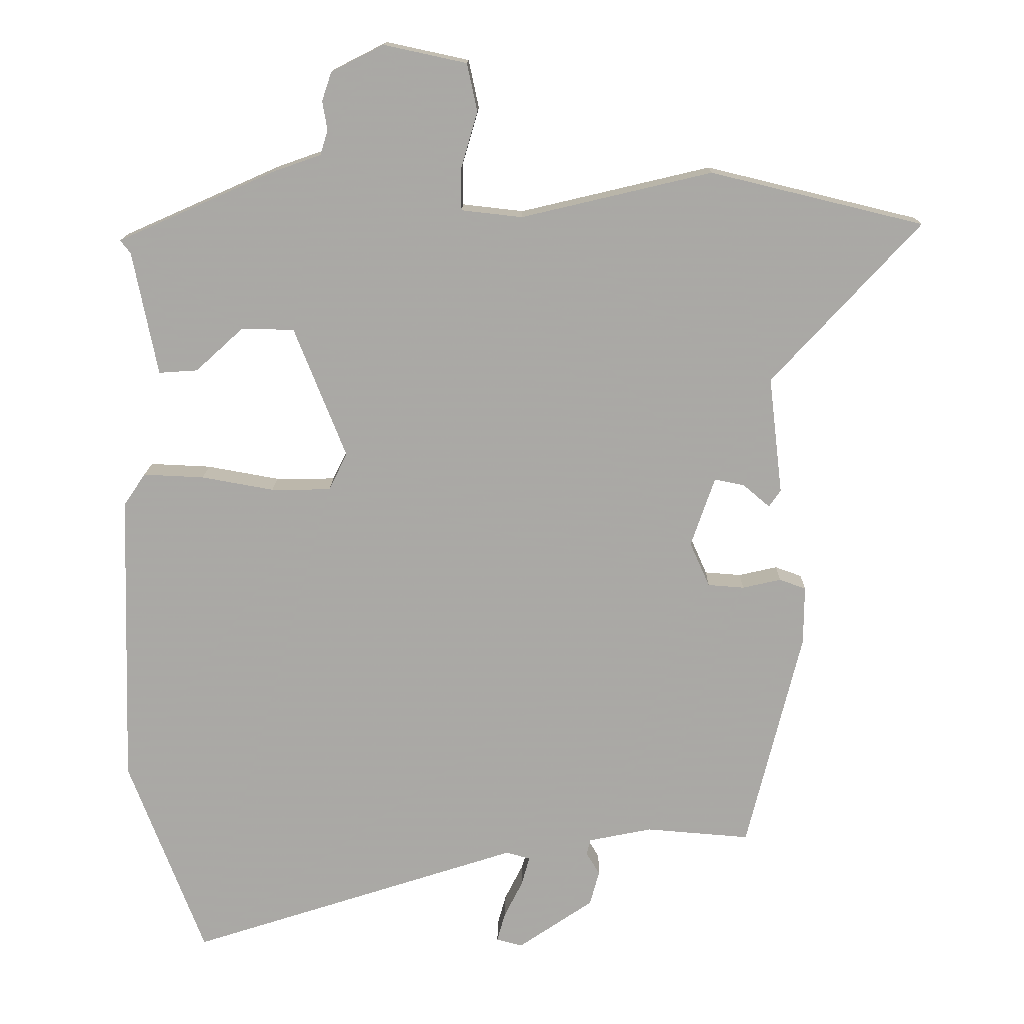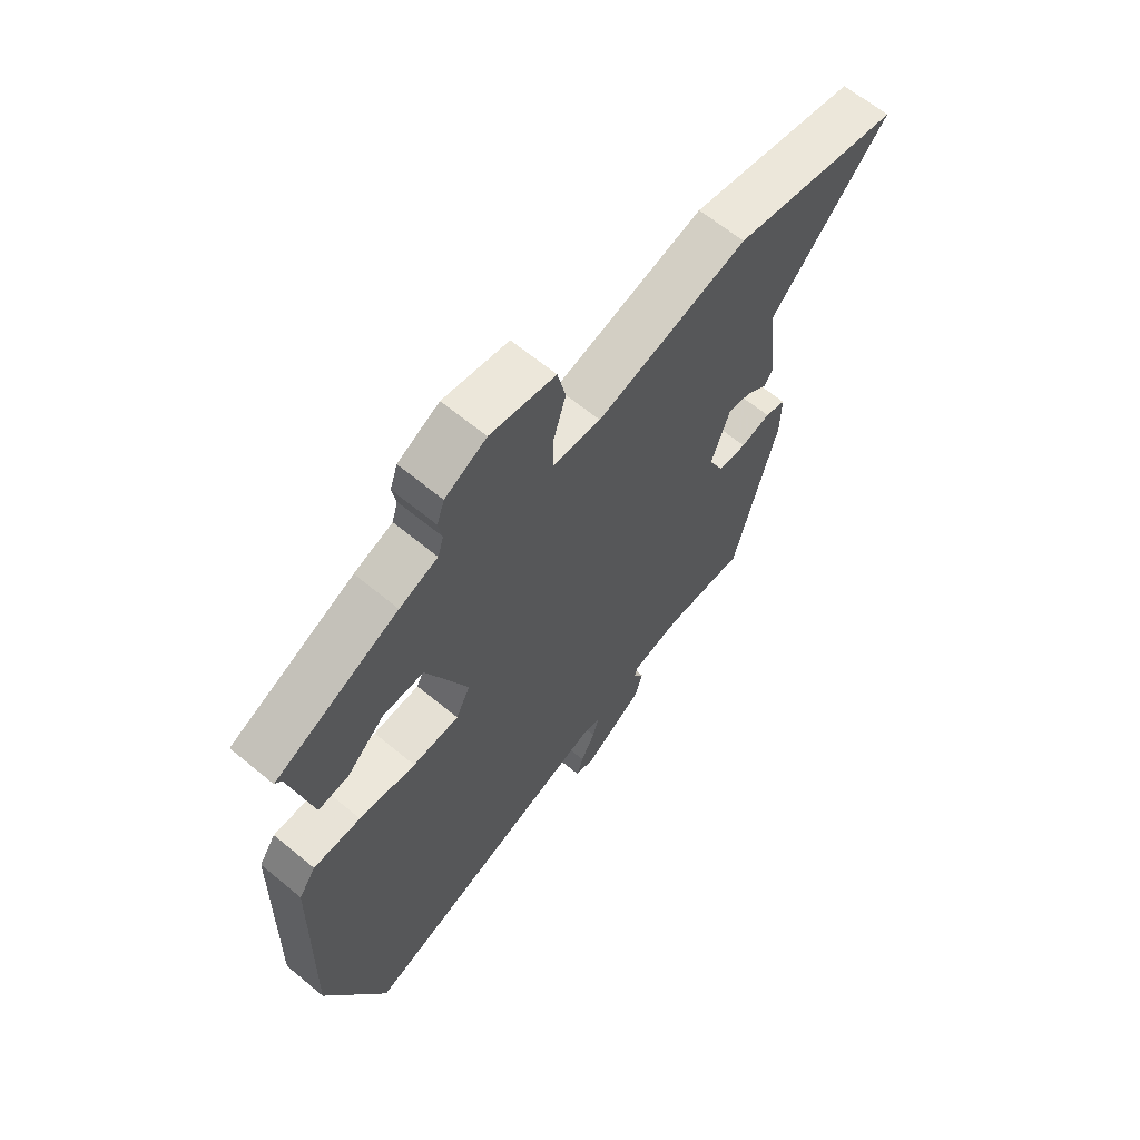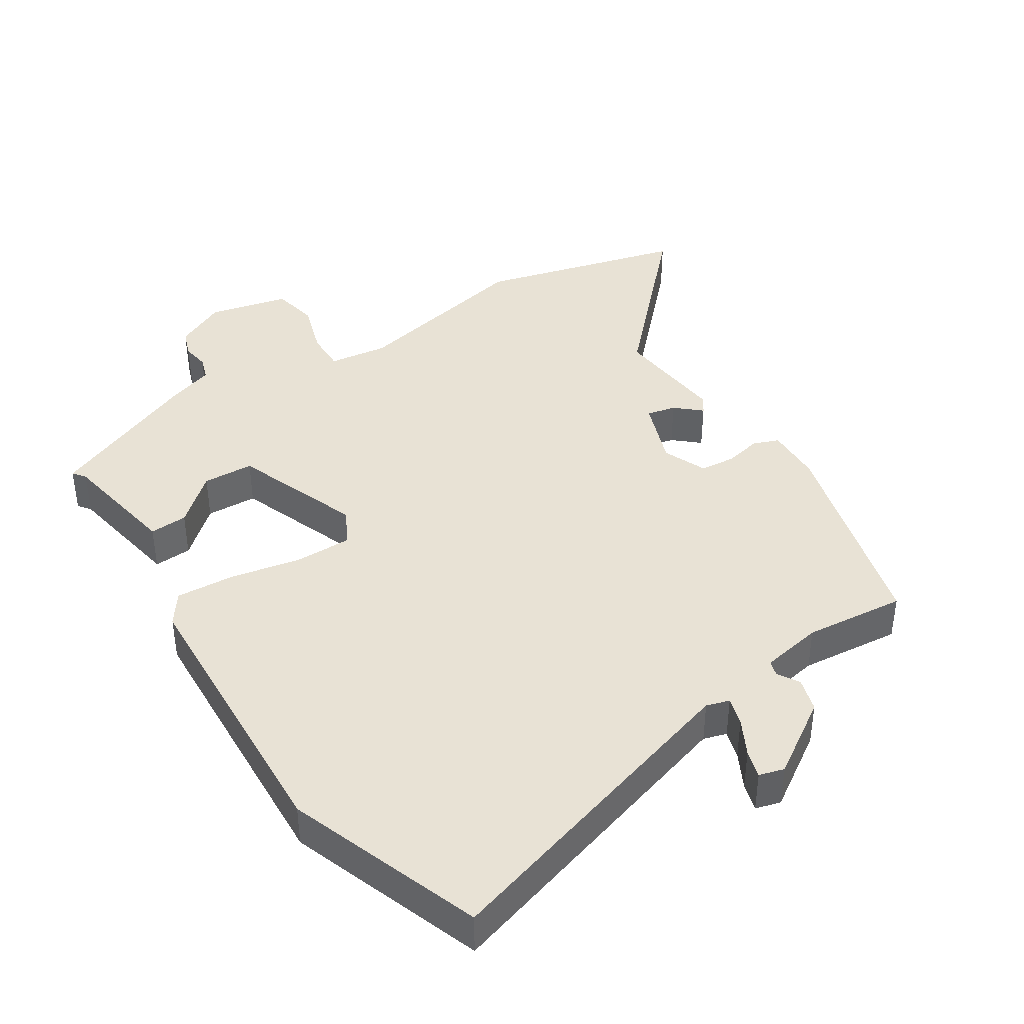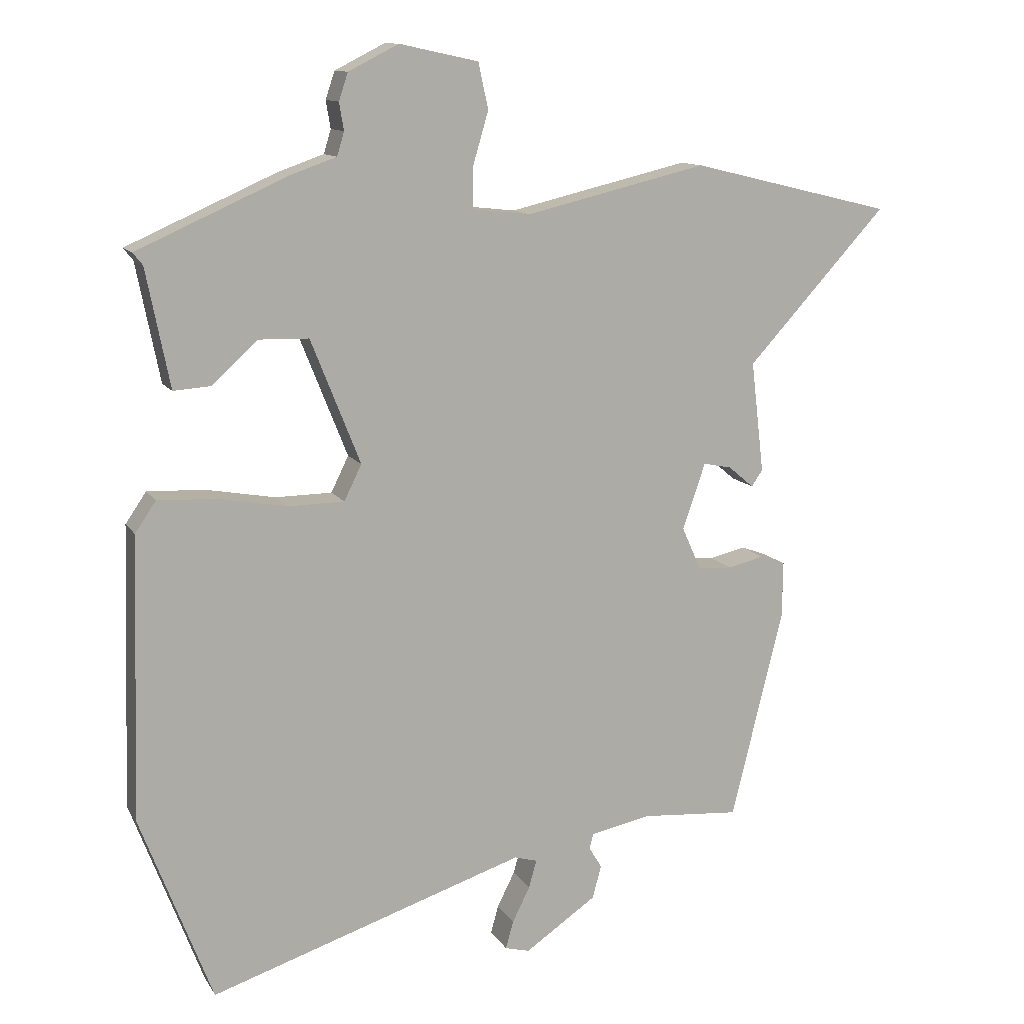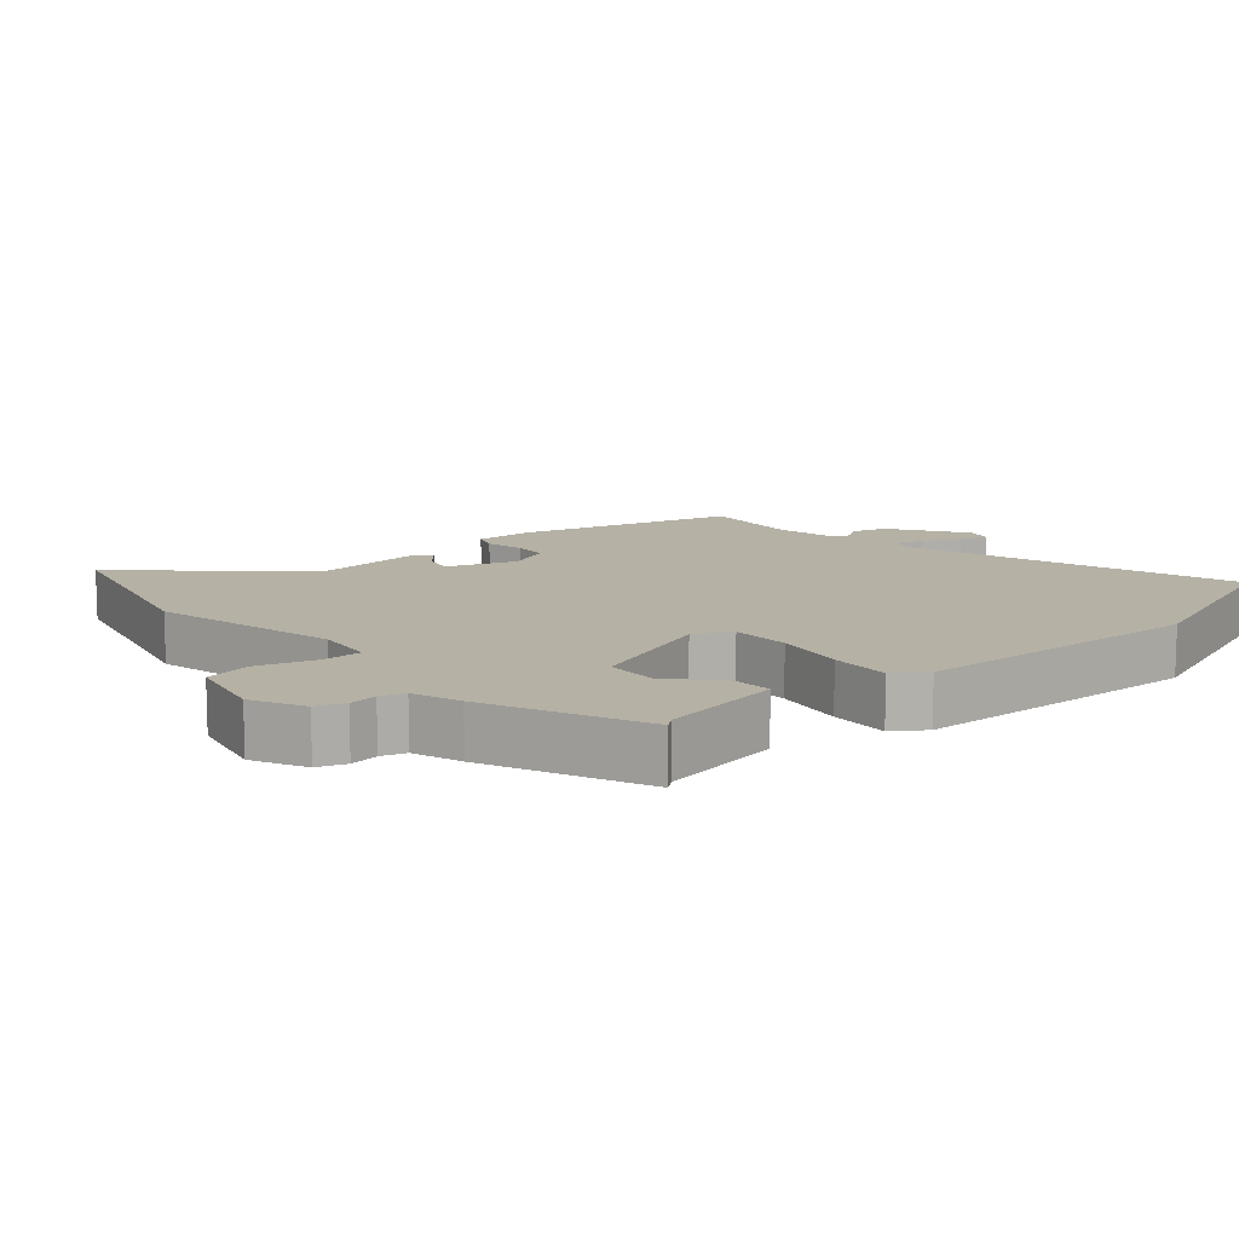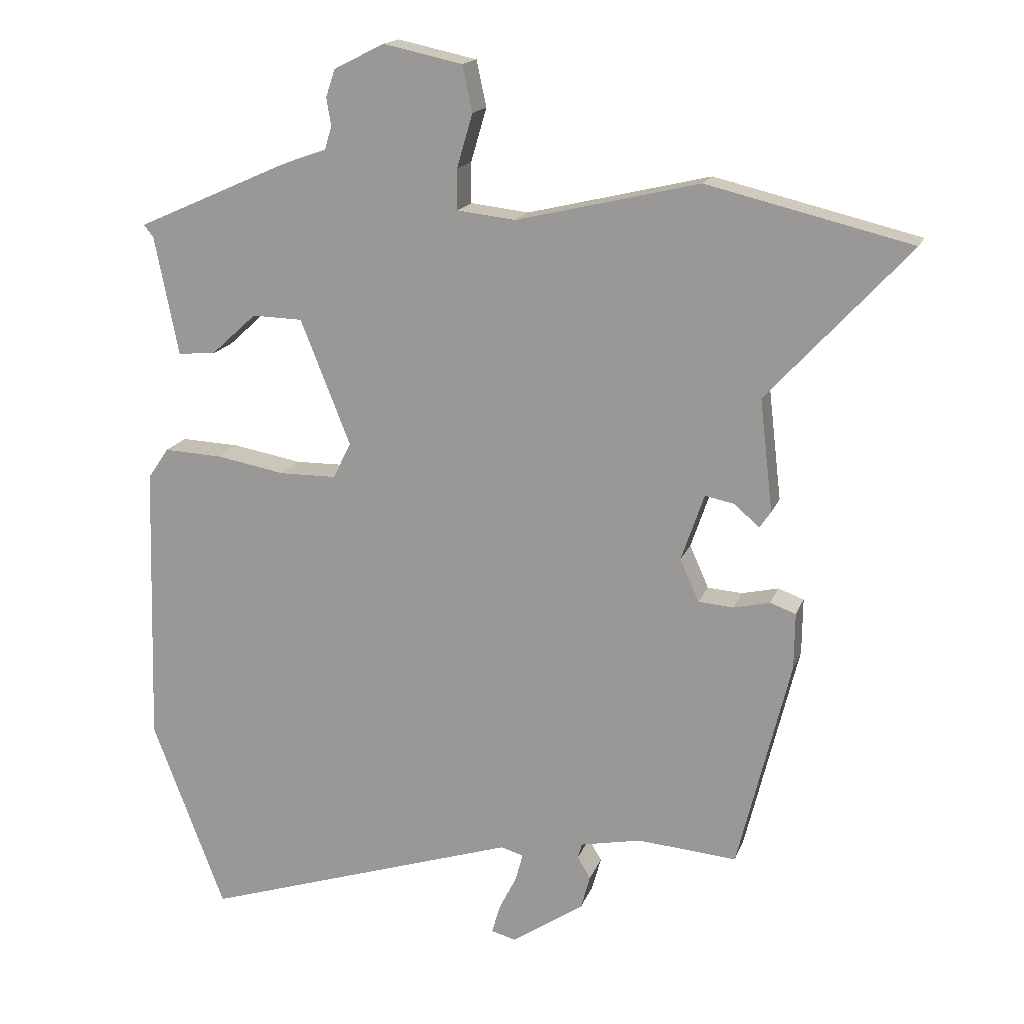
<metadata>
{"format":"obj","ext":"obj","renderer":"f3d","projection":"perspective","resolution":1024,"background":"white","views":[{"elev":14.6,"azim":-179.0,"up":"+Z"},{"elev":65.1,"azim":129.6,"up":"+Z"},{"elev":40.7,"azim":148.4,"up":"+Y"},{"elev":12.1,"azim":159.8,"up":"+Z"},{"elev":11.9,"azim":49.8,"up":"+Y"},{"elev":16.7,"azim":-163.6,"up":"+Z"}]}
</metadata>
<code>
v 0.512 0.07 0.431
v 0.497 0.07 0.412
v 0.461 0.07 0.231
v 0.404 0.07 0.235
v 0.334 0.07 0.299
v 0.257 0.07 0.297
v 0.181 0.07 0.106
v 0.208 0.07 0.051
v 0.295 0.07 0.05
v 0.401 0.07 0.069
v 0.49 0.07 0.073
v 0.522 0.07 0.026
v 0.535 0.07 -0.408
v 0.424 0.07 -0.7
v -0.063 0.07 -0.542
v -0.098 0.07 -0.552
v -0.086 0.07 -0.595
v -0.059 0.07 -0.649
v -0.047 0.07 -0.692
v -0.085 0.07 -0.702
v -0.195 0.07 -0.627
v -0.209 0.07 -0.576
v -0.189 0.07 -0.543
v -0.195 0.07 -0.52
v -0.288 0.07 -0.501
v -0.44 0.07 -0.513
v -0.52 0.07 -0.189
v -0.521 0.07 -0.103
v -0.482 0.07 -0.089
v -0.426 0.07 -0.102
v -0.373 0.07 -0.098
v -0.344 0.07 -0.033
v -0.379 0.07 0.069
v -0.423 0.07 0.06
v -0.462 0.07 0.027
v -0.479 0.07 0.052
v -0.459 0.07 0.223
v -0.675 0.07 0.458
v -0.364 0.07 0.533
v -0.085 0.07 0.467
v 0.004 0.07 0.477
v 0.004 0.07 0.539
v -0.02 0.07 0.621
v -0.005 0.07 0.691
v 0.116 0.07 0.717
v 0.193 0.07 0.678
v 0.207 0.07 0.636
v 0.2 0.07 0.594
v 0.211 0.07 0.558
v 0.282 0.07 0.533
v 0.512 0 0.431
v 0.497 0 0.412
v 0.461 0 0.231
v 0.404 0 0.235
v 0.334 0 0.299
v 0.257 0 0.297
v 0.181 0 0.106
v 0.208 0 0.051
v 0.295 0 0.05
v 0.401 0 0.069
v 0.49 0 0.073
v 0.522 0 0.026
v 0.535 0 -0.408
v 0.424 0 -0.7
v -0.063 0 -0.542
v -0.098 0 -0.552
v -0.086 0 -0.595
v -0.059 0 -0.649
v -0.047 0 -0.692
v -0.085 0 -0.702
v -0.195 0 -0.627
v -0.209 0 -0.576
v -0.189 0 -0.543
v -0.195 0 -0.52
v -0.288 0 -0.501
v -0.44 0 -0.513
v -0.52 0 -0.189
v -0.521 0 -0.103
v -0.482 0 -0.089
v -0.426 0 -0.102
v -0.373 0 -0.098
v -0.344 0 -0.033
v -0.379 0 0.069
v -0.423 0 0.06
v -0.462 0 0.027
v -0.479 0 0.052
v -0.459 0 0.223
v -0.675 0 0.458
v -0.364 0 0.533
v -0.085 0 0.467
v 0.004 0 0.477
v 0.004 0 0.539
v -0.02 0 0.621
v -0.005 0 0.691
v 0.116 0 0.717
v 0.193 0 0.678
v 0.207 0 0.636
v 0.2 0 0.594
v 0.211 0 0.558
v 0.282 0 0.533
f 49 50 1 2
f 45 46 47 48
f 45 48 49
f 42 43 44 45
f 41 42 45 49
f 37 38 39 40
f 37 40 41
f 34 35 36 37
f 33 34 37 41
f 32 33 41 49
f 27 28 29 30
f 25 26 27 30
f 24 25 30 31
f 20 21 22 23
f 20 23 24
f 17 18 19 20
f 16 17 20 24
f 15 16 24 31
f 9 10 11 12
f 8 9 12 13
f 2 3 4 5
f 2 5 6
f 49 2 6
f 32 49 6 7
f 31 32 7 8
f 14 15 31
f 8 13 14 31
f 52 51 100 99
f 98 97 96 95
f 99 98 95
f 95 94 93 92
f 99 95 92 91
f 90 89 88 87
f 91 90 87
f 87 86 85 84
f 91 87 84 83
f 99 91 83 82
f 80 79 78 77
f 80 77 76 75
f 81 80 75 74
f 73 72 71 70
f 74 73 70
f 70 69 68 67
f 74 70 67 66
f 81 74 66 65
f 62 61 60 59
f 63 62 59 58
f 55 54 53 52
f 56 55 52
f 56 52 99
f 57 56 99 82
f 58 57 82 81
f 81 65 64
f 81 64 63 58
f 1 51 52 2
f 2 52 53 3
f 3 53 54 4
f 4 54 55 5
f 5 55 56 6
f 6 56 57 7
f 7 57 58 8
f 8 58 59 9
f 9 59 60 10
f 10 60 61 11
f 11 61 62 12
f 12 62 63 13
f 13 63 64 14
f 14 64 65 15
f 15 65 66 16
f 16 66 67 17
f 17 67 68 18
f 18 68 69 19
f 19 69 70 20
f 20 70 71 21
f 21 71 72 22
f 22 72 73 23
f 23 73 74 24
f 24 74 75 25
f 25 75 76 26
f 26 76 77 27
f 27 77 78 28
f 28 78 79 29
f 29 79 80 30
f 30 80 81 31
f 31 81 82 32
f 32 82 83 33
f 33 83 84 34
f 34 84 85 35
f 35 85 86 36
f 36 86 87 37
f 37 87 88 38
f 38 88 89 39
f 39 89 90 40
f 40 90 91 41
f 41 91 92 42
f 42 92 93 43
f 43 93 94 44
f 44 94 95 45
f 45 95 96 46
f 46 96 97 47
f 47 97 98 48
f 48 98 99 49
f 49 99 100 50
f 50 100 51 1

</code>
